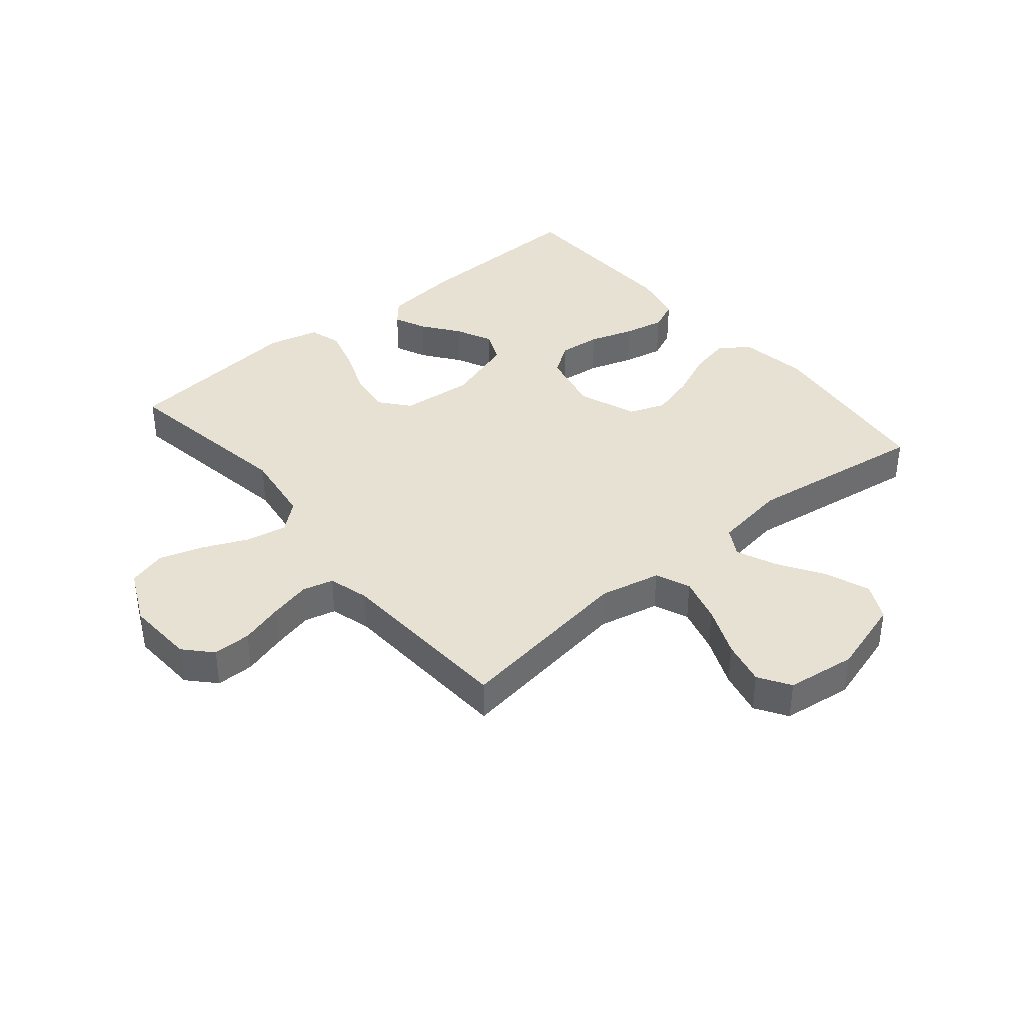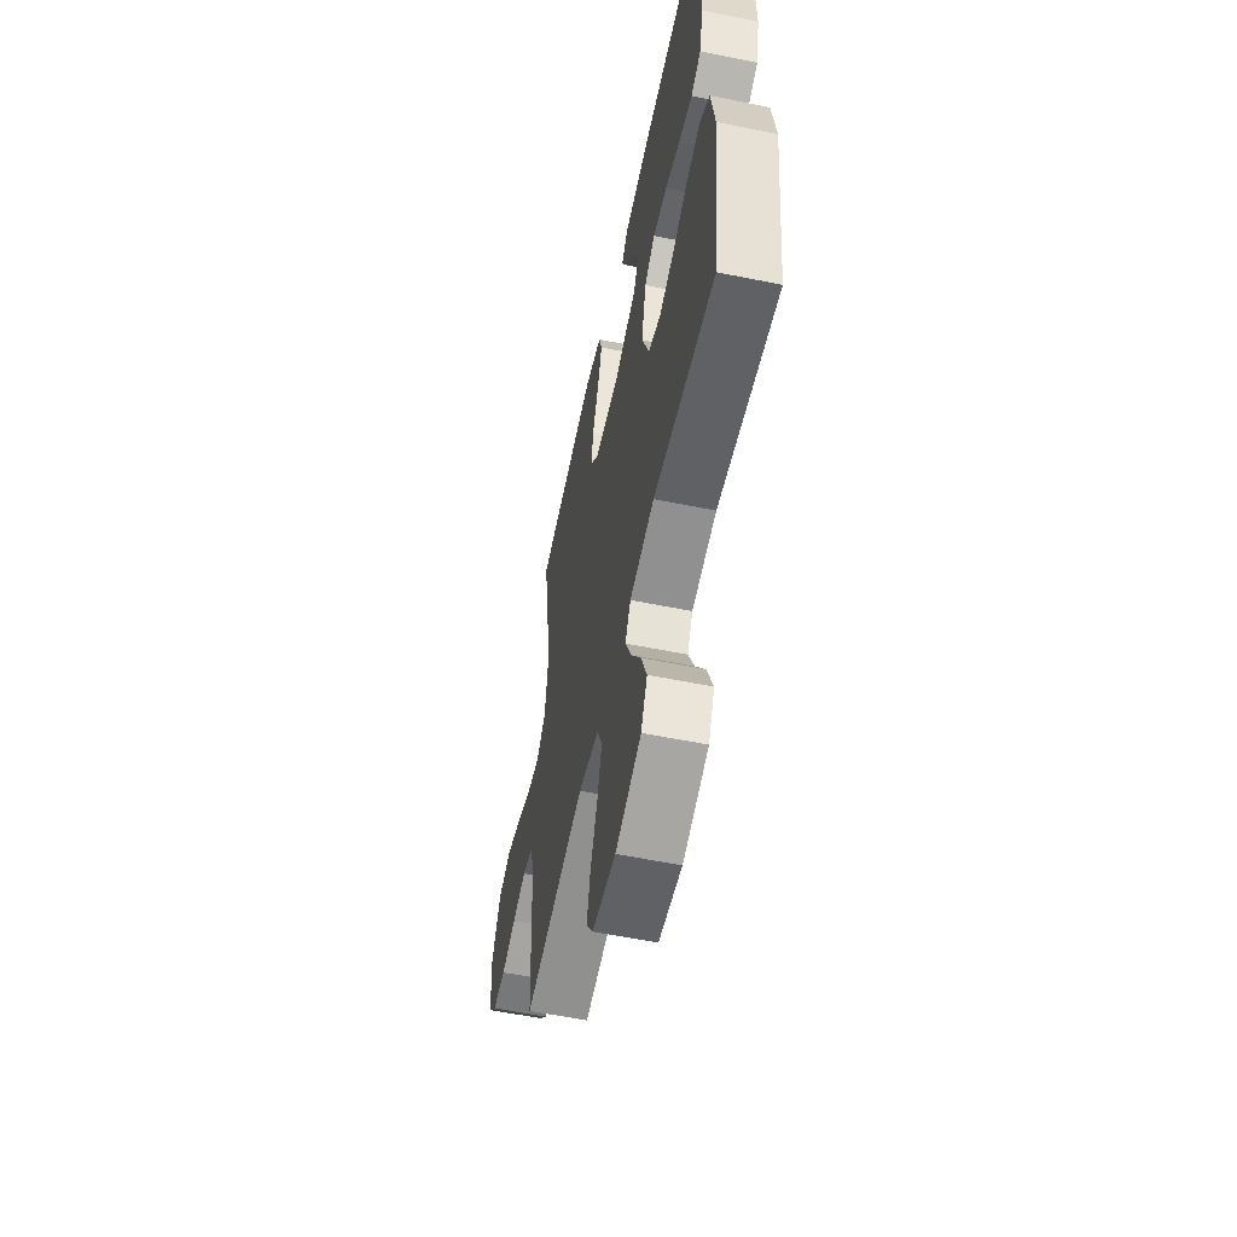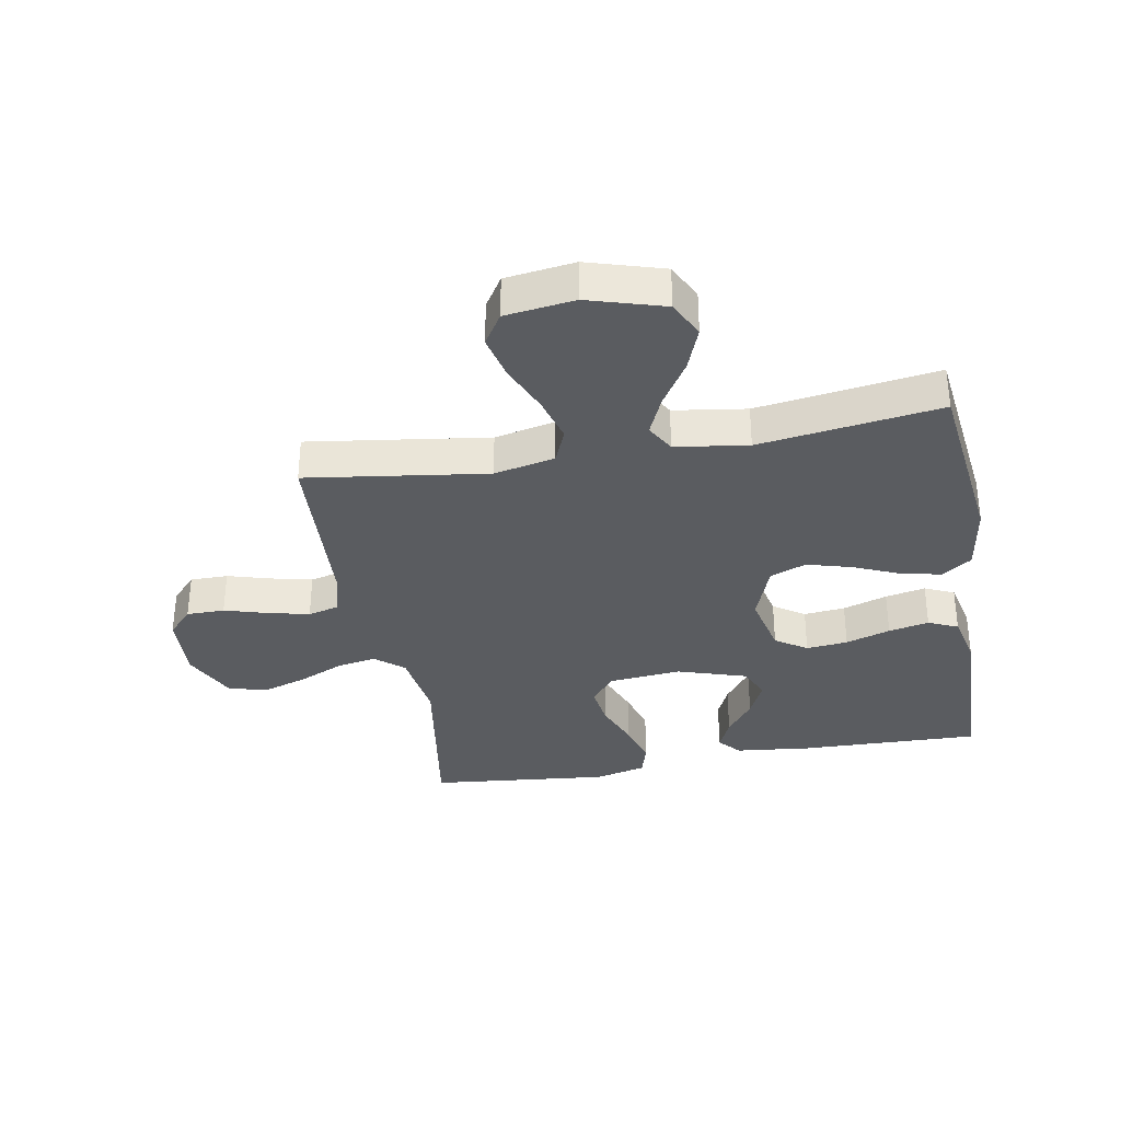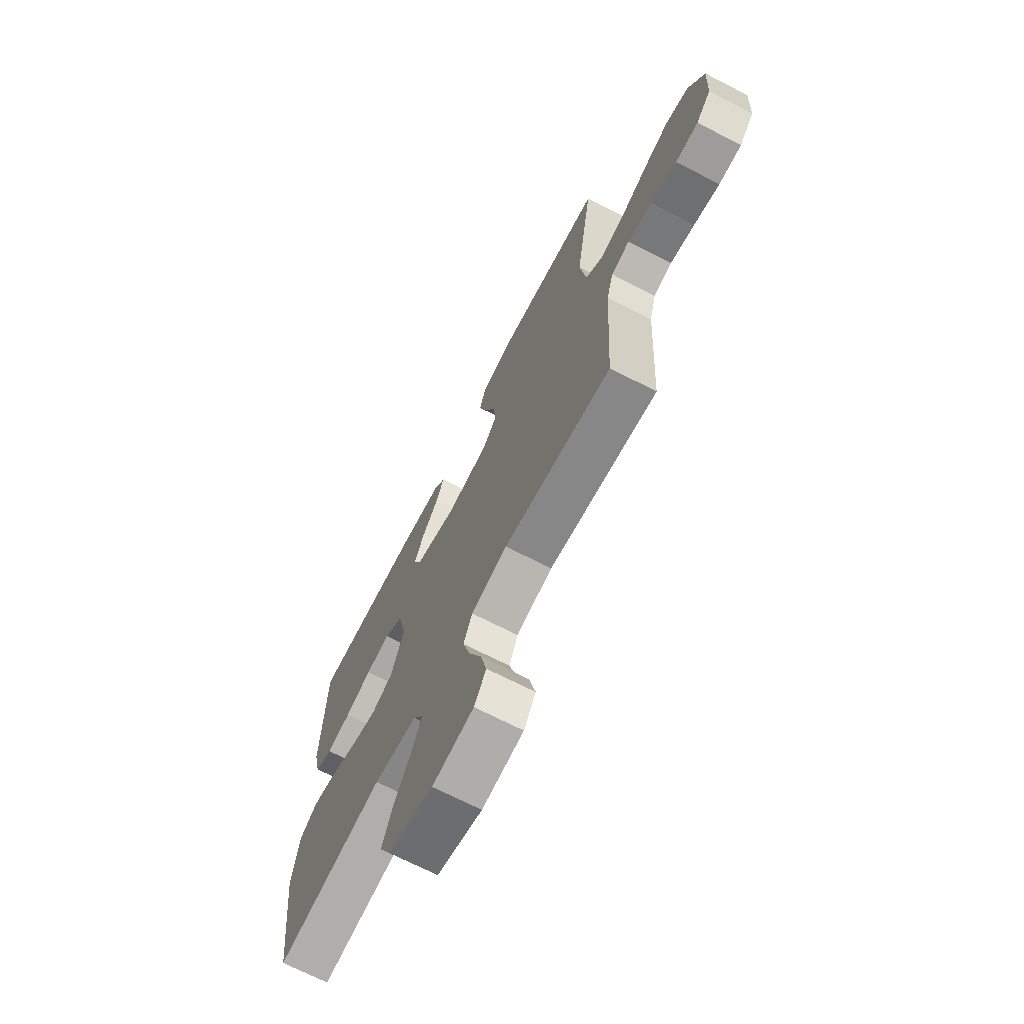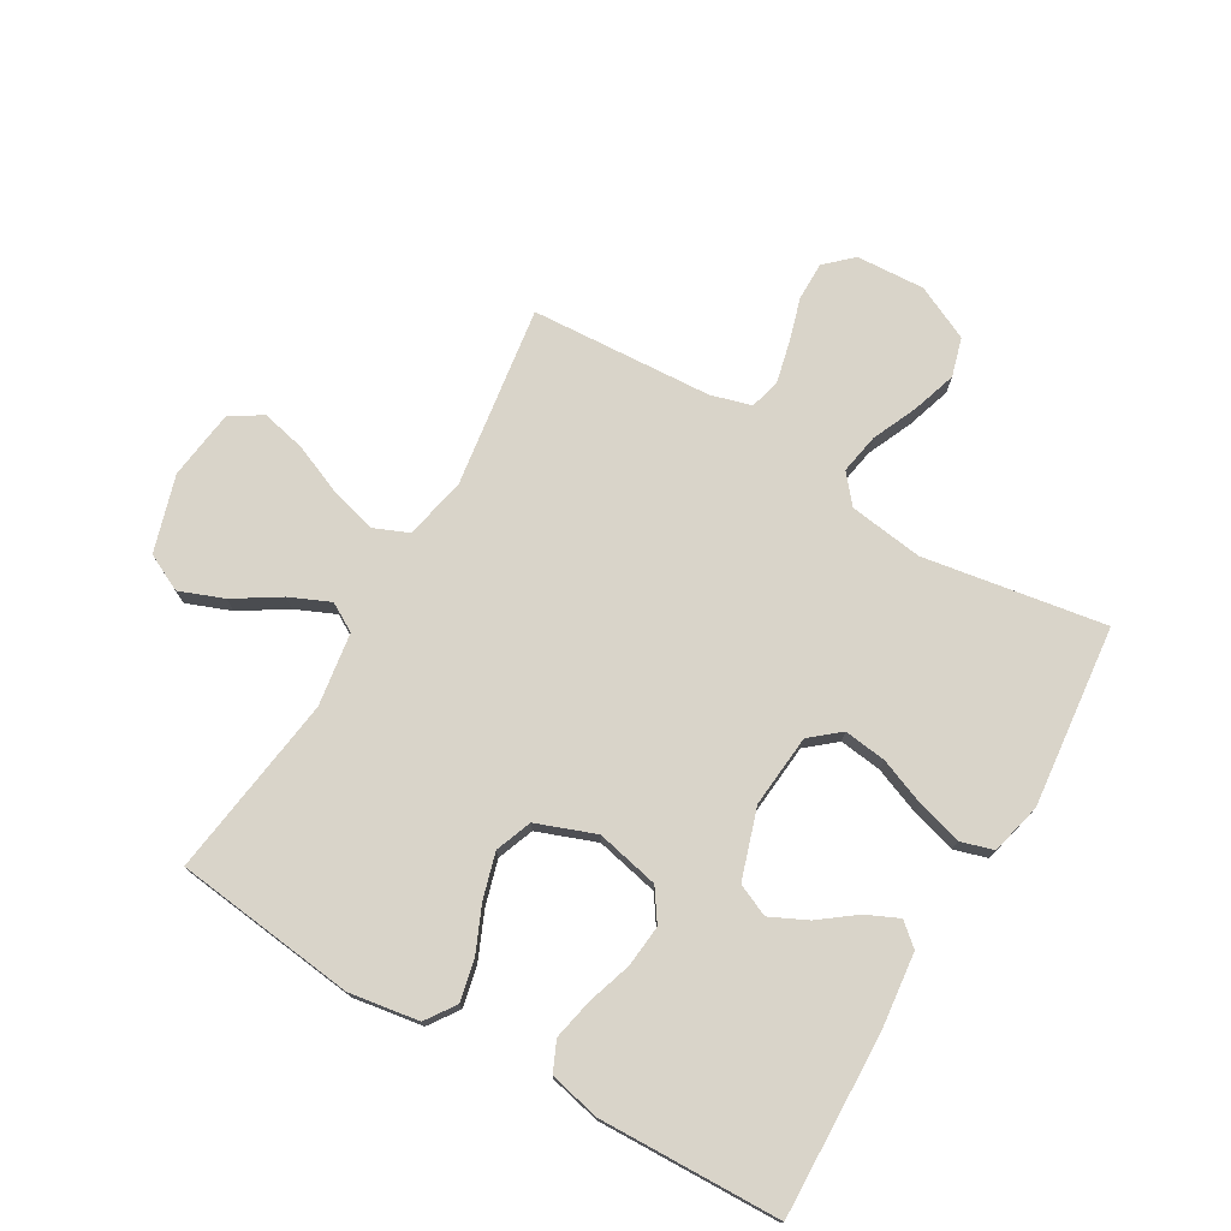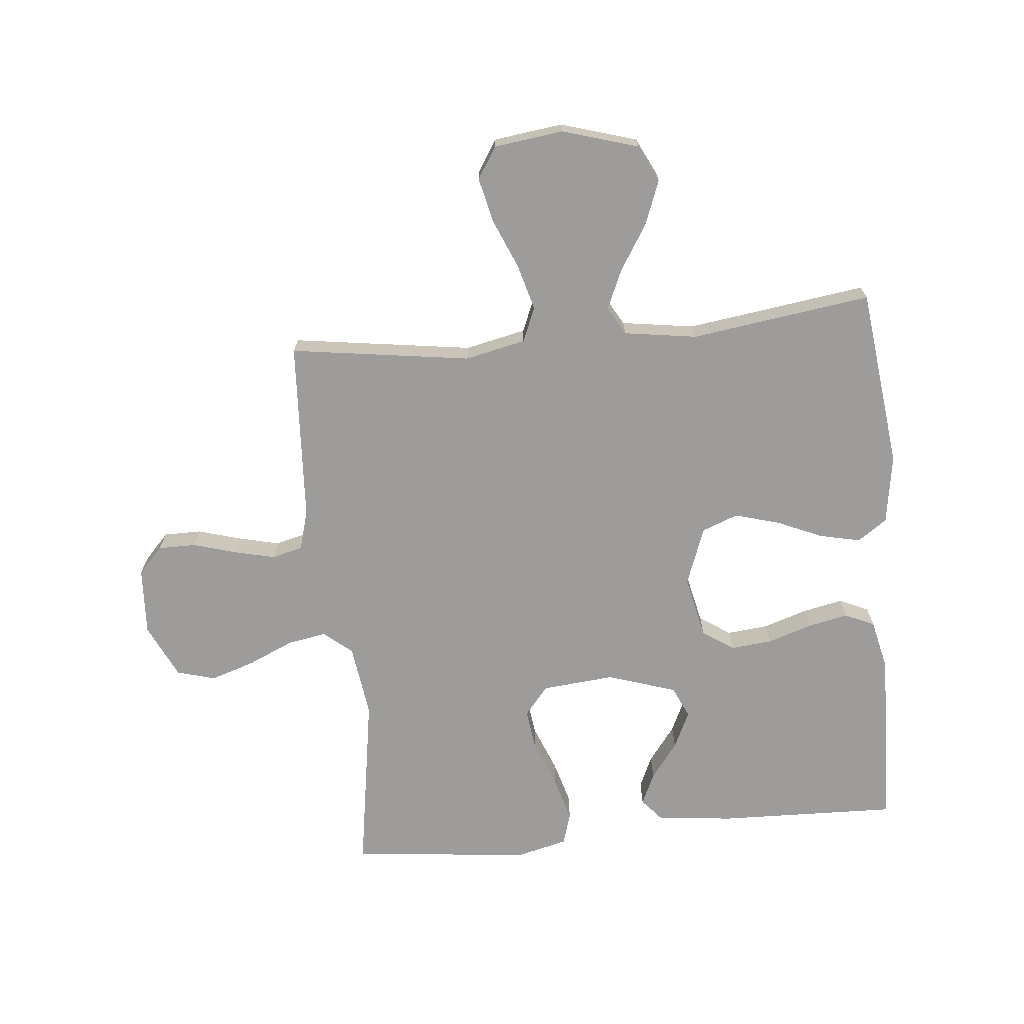
<metadata>
{"format":"obj","ext":"obj","renderer":"f3d","projection":"perspective","resolution":1024,"background":"white","views":[{"elev":38.8,"azim":140.2,"up":"+Y"},{"elev":-57.3,"azim":-101.9,"up":"+Z"},{"elev":-34.1,"azim":-169.7,"up":"+Y"},{"elev":-70.1,"azim":62.8,"up":"+Z"},{"elev":74.9,"azim":-59.8,"up":"+Y"},{"elev":-70.0,"azim":-174.5,"up":"+Y"}]}
</metadata>
<code>
v -0.5 0.07 -0.5
v -0.536 0.07 -0.2
v -0.518 0.07 -0.085
v -0.469 0.07 -0.051
v -0.401 0.07 -0.066
v -0.325 0.07 -0.099
v -0.251 0.07 -0.12
v -0.191 0.07 -0.097
v -0.155 0.07 0
v -0.178 0.07 0.104
v -0.23 0.07 0.139
v -0.299 0.07 0.132
v -0.373 0.07 0.108
v -0.44 0.07 0.094
v -0.489 0.07 0.116
v -0.508 0.07 0.2
v -0.5 0.07 0.5
v -0.2 0.07 0.491
v -0.073 0.07 0.477
v -0.041 0.07 0.44
v -0.065 0.07 0.387
v -0.11 0.07 0.327
v -0.139 0.07 0.266
v -0.115 0.07 0.213
v 0 0.07 0.176
v 0.12 0.07 0.187
v 0.16 0.07 0.235
v 0.151 0.07 0.305
v 0.12 0.07 0.383
v 0.099 0.07 0.456
v 0.115 0.07 0.51
v 0.2 0.07 0.531
v 0.5 0.07 0.5
v 0.452 0.07 0.2
v 0.469 0.07 0.078
v 0.516 0.07 0.039
v 0.582 0.07 0.051
v 0.656 0.07 0.084
v 0.73 0.07 0.108
v 0.794 0.07 0.09
v 0.837 0.07 0
v 0.831 0.07 -0.113
v 0.79 0.07 -0.157
v 0.727 0.07 -0.157
v 0.655 0.07 -0.136
v 0.587 0.07 -0.12
v 0.536 0.07 -0.133
v 0.517 0.07 -0.2
v 0.5 0.07 -0.5
v 0.2 0.07 -0.457
v 0.099 0.07 -0.479
v 0.075 0.07 -0.536
v 0.096 0.07 -0.612
v 0.131 0.07 -0.695
v 0.148 0.07 -0.769
v 0.115 0.07 -0.821
v 0 0.07 -0.836
v -0.126 0.07 -0.798
v -0.156 0.07 -0.737
v -0.128 0.07 -0.664
v -0.081 0.07 -0.589
v -0.052 0.07 -0.523
v -0.079 0.07 -0.476
v -0.2 0.07 -0.458
v -0.5 0 -0.5
v -0.536 0 -0.2
v -0.518 0 -0.085
v -0.469 0 -0.051
v -0.401 0 -0.066
v -0.325 0 -0.099
v -0.251 0 -0.12
v -0.191 0 -0.097
v -0.155 0 0
v -0.178 0 0.104
v -0.23 0 0.139
v -0.299 0 0.132
v -0.373 0 0.108
v -0.44 0 0.094
v -0.489 0 0.116
v -0.508 0 0.2
v -0.5 0 0.5
v -0.2 0 0.491
v -0.073 0 0.477
v -0.041 0 0.44
v -0.065 0 0.387
v -0.11 0 0.327
v -0.139 0 0.266
v -0.115 0 0.213
v 0 0 0.176
v 0.12 0 0.187
v 0.16 0 0.235
v 0.151 0 0.305
v 0.12 0 0.383
v 0.099 0 0.456
v 0.115 0 0.51
v 0.2 0 0.531
v 0.5 0 0.5
v 0.452 0 0.2
v 0.469 0 0.078
v 0.516 0 0.039
v 0.582 0 0.051
v 0.656 0 0.084
v 0.73 0 0.108
v 0.794 0 0.09
v 0.837 0 0
v 0.831 0 -0.113
v 0.79 0 -0.157
v 0.727 0 -0.157
v 0.655 0 -0.136
v 0.587 0 -0.12
v 0.536 0 -0.133
v 0.517 0 -0.2
v 0.5 0 -0.5
v 0.2 0 -0.457
v 0.099 0 -0.479
v 0.075 0 -0.536
v 0.096 0 -0.612
v 0.131 0 -0.695
v 0.148 0 -0.769
v 0.115 0 -0.821
v 0 0 -0.836
v -0.126 0 -0.798
v -0.156 0 -0.737
v -0.128 0 -0.664
v -0.081 0 -0.589
v -0.052 0 -0.523
v -0.079 0 -0.476
v -0.2 0 -0.458
f 59 60 61
f 58 59 61
f 57 58 61
f 56 57 61
f 55 56 61
f 54 55 61
f 53 54 61
f 52 53 61 62
f 51 52 62 63
f 48 49 50
f 51 63 64
f 50 51 64
f 48 50 64
f 47 48 64
f 43 44 45
f 42 43 45
f 41 42 45
f 40 41 45
f 39 40 45
f 38 39 45
f 37 38 45
f 36 37 45 46
f 35 36 46 47
f 32 33 34
f 31 32 34
f 30 31 34
f 29 30 34
f 28 29 34
f 27 28 34 35
f 35 47 64
f 27 35 64
f 26 27 64
f 20 21 22
f 19 20 22
f 18 19 22
f 17 18 22
f 16 17 22
f 15 16 22
f 14 15 22
f 13 14 22
f 12 13 22
f 11 12 22 23
f 10 11 23 24
f 4 5 6
f 3 4 6
f 2 3 6
f 1 2 6
f 64 1 6
f 64 6 7
f 25 26 64
f 9 10 24 25
f 8 9 25 64
f 7 8 64
f 125 124 123
f 125 123 122
f 125 122 121
f 125 121 120
f 125 120 119
f 125 119 118
f 125 118 117
f 126 125 117 116
f 127 126 116 115
f 114 113 112
f 128 127 115
f 128 115 114
f 128 114 112
f 128 112 111
f 109 108 107
f 109 107 106
f 109 106 105
f 109 105 104
f 109 104 103
f 109 103 102
f 109 102 101
f 110 109 101 100
f 111 110 100 99
f 98 97 96
f 98 96 95
f 98 95 94
f 98 94 93
f 98 93 92
f 99 98 92 91
f 128 111 99
f 128 99 91
f 128 91 90
f 86 85 84
f 86 84 83
f 86 83 82
f 86 82 81
f 86 81 80
f 86 80 79
f 86 79 78
f 86 78 77
f 86 77 76
f 87 86 76 75
f 88 87 75 74
f 70 69 68
f 70 68 67
f 70 67 66
f 70 66 65
f 70 65 128
f 71 70 128
f 128 90 89
f 89 88 74 73
f 128 89 73 72
f 128 72 71
f 1 65 66 2
f 2 66 67 3
f 3 67 68 4
f 4 68 69 5
f 5 69 70 6
f 6 70 71 7
f 7 71 72 8
f 8 72 73 9
f 9 73 74 10
f 10 74 75 11
f 11 75 76 12
f 12 76 77 13
f 13 77 78 14
f 14 78 79 15
f 15 79 80 16
f 16 80 81 17
f 17 81 82 18
f 18 82 83 19
f 19 83 84 20
f 20 84 85 21
f 21 85 86 22
f 22 86 87 23
f 23 87 88 24
f 24 88 89 25
f 25 89 90 26
f 26 90 91 27
f 27 91 92 28
f 28 92 93 29
f 29 93 94 30
f 30 94 95 31
f 31 95 96 32
f 32 96 97 33
f 33 97 98 34
f 34 98 99 35
f 35 99 100 36
f 36 100 101 37
f 37 101 102 38
f 38 102 103 39
f 39 103 104 40
f 40 104 105 41
f 41 105 106 42
f 42 106 107 43
f 43 107 108 44
f 44 108 109 45
f 45 109 110 46
f 46 110 111 47
f 47 111 112 48
f 48 112 113 49
f 49 113 114 50
f 50 114 115 51
f 51 115 116 52
f 52 116 117 53
f 53 117 118 54
f 54 118 119 55
f 55 119 120 56
f 56 120 121 57
f 57 121 122 58
f 58 122 123 59
f 59 123 124 60
f 60 124 125 61
f 61 125 126 62
f 62 126 127 63
f 63 127 128 64
f 64 128 65 1

</code>
